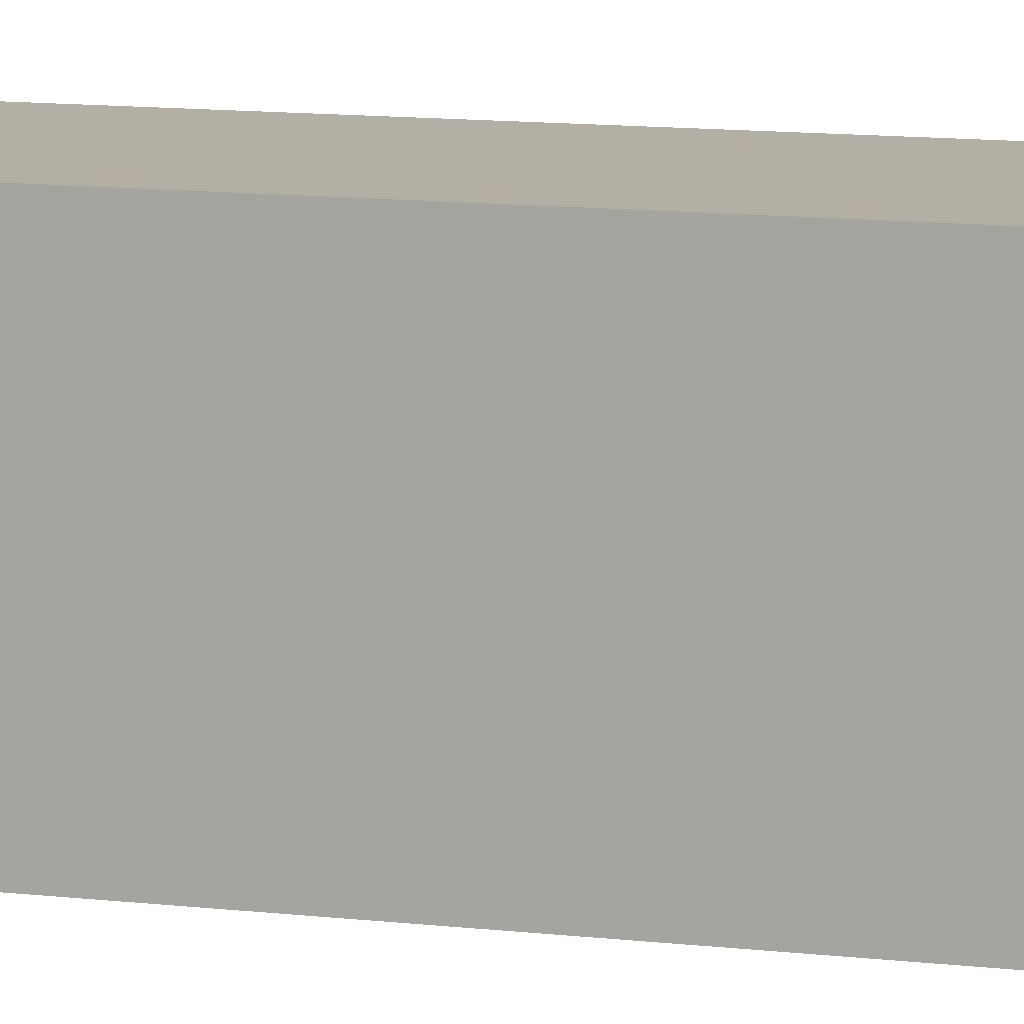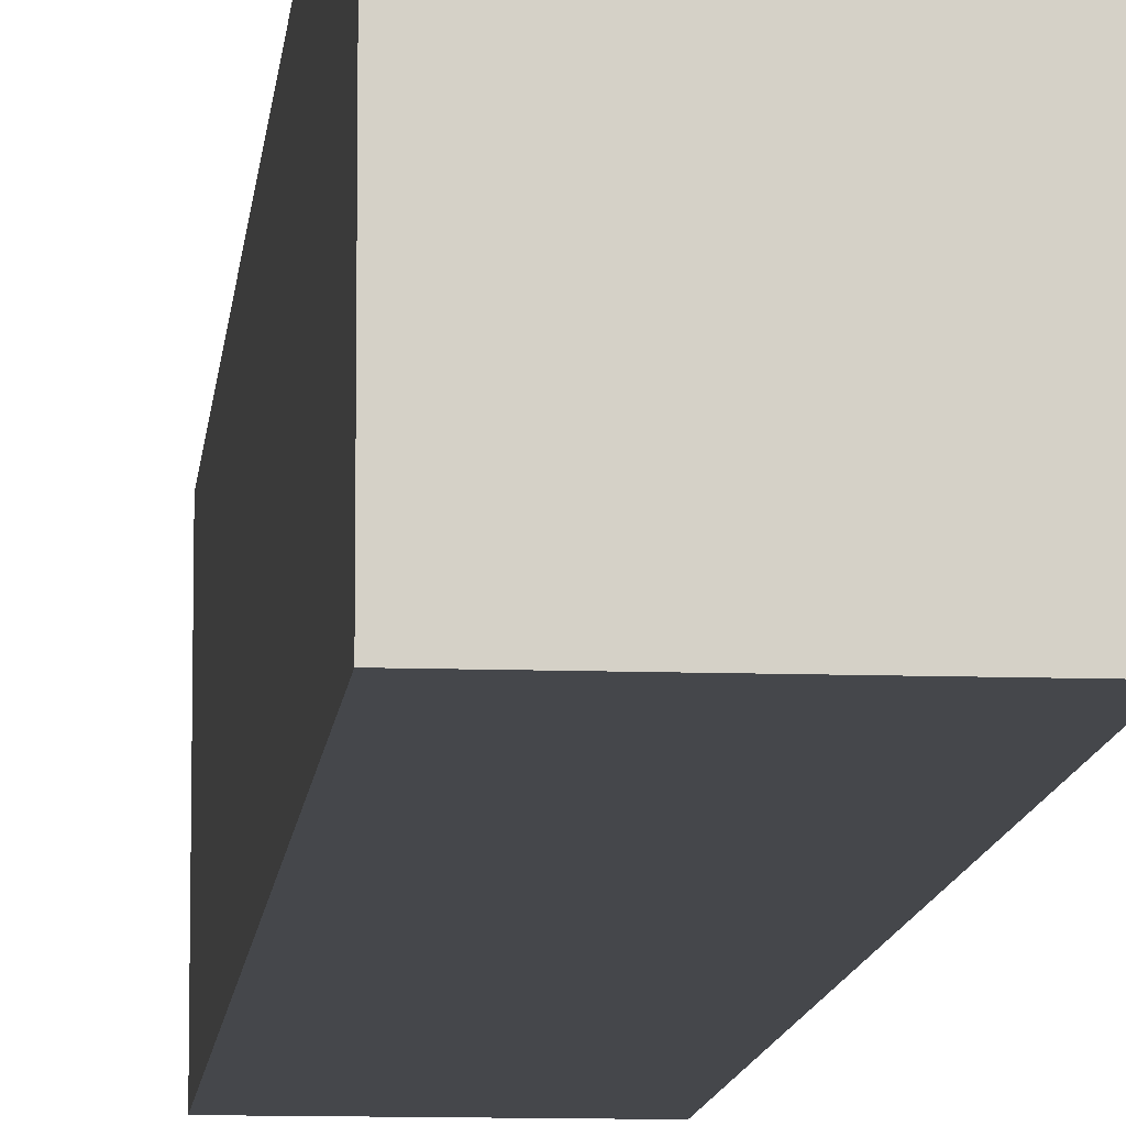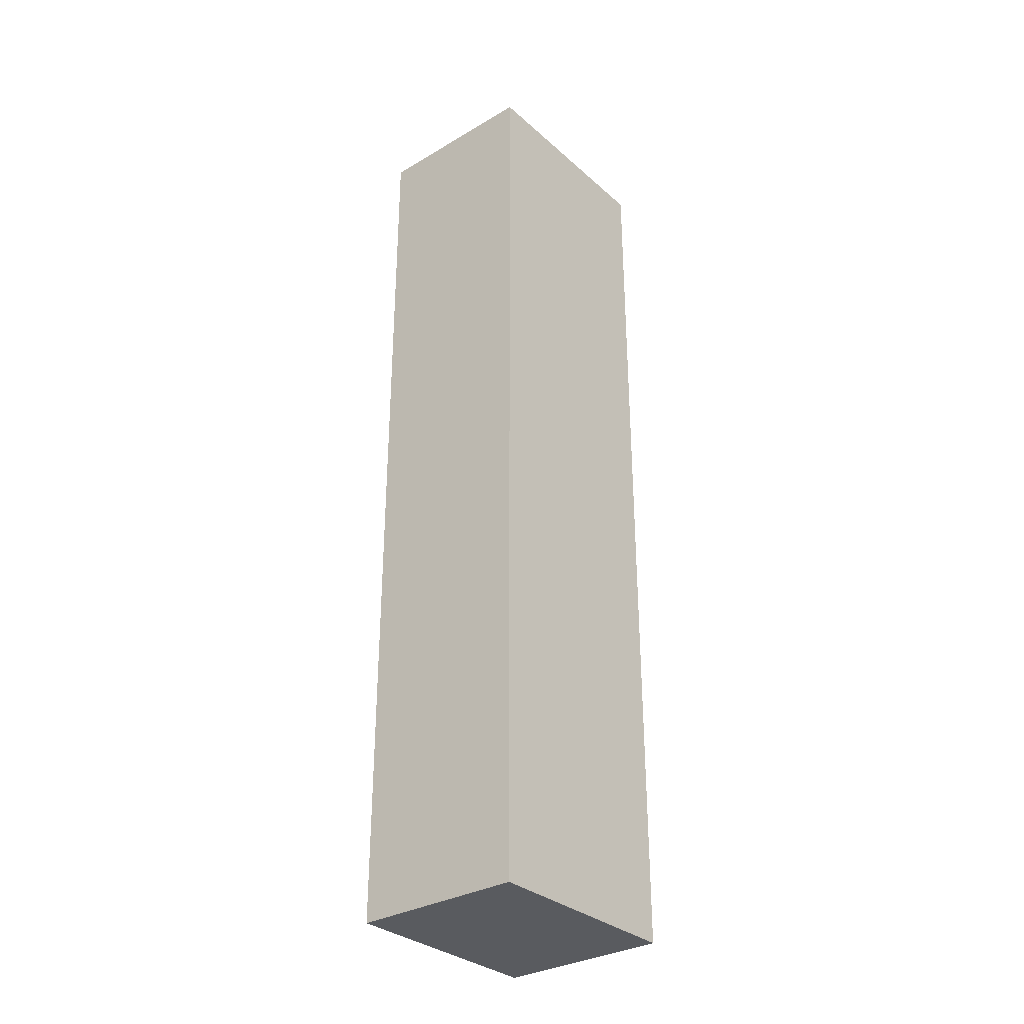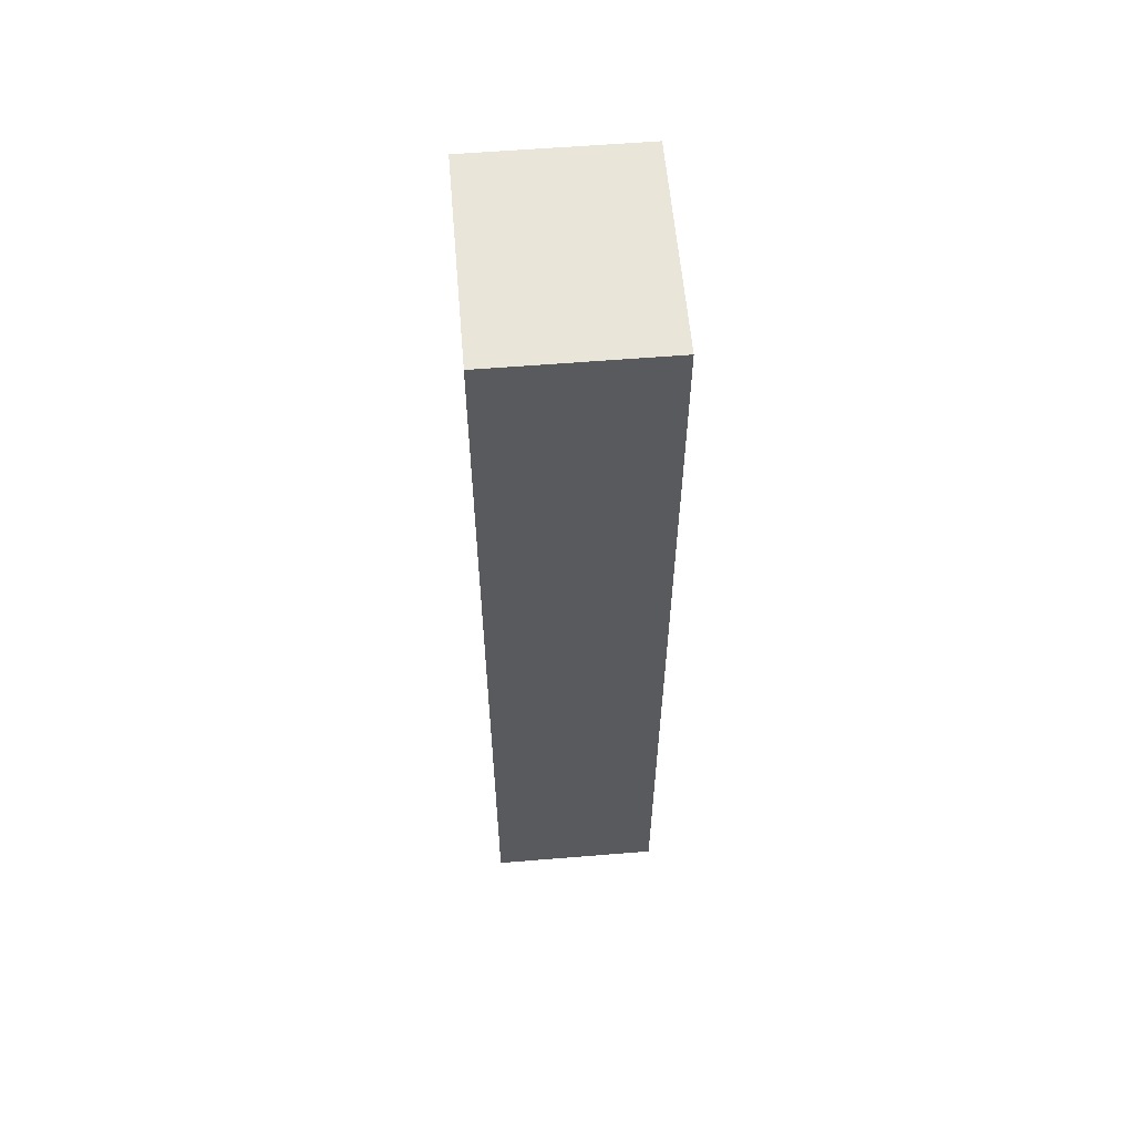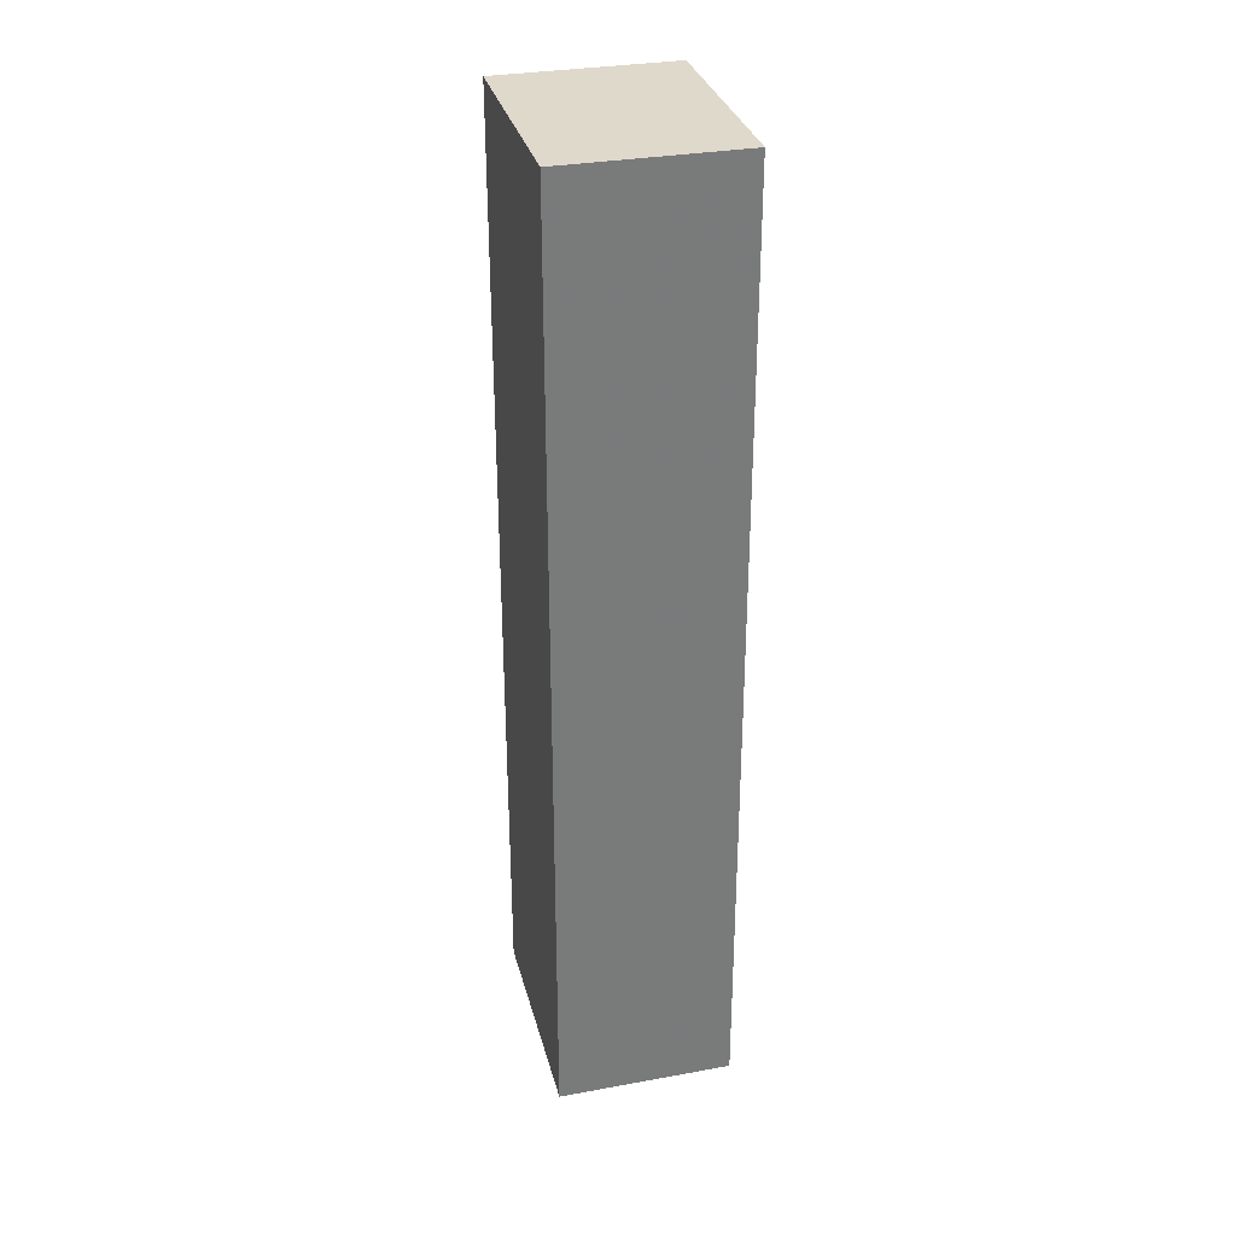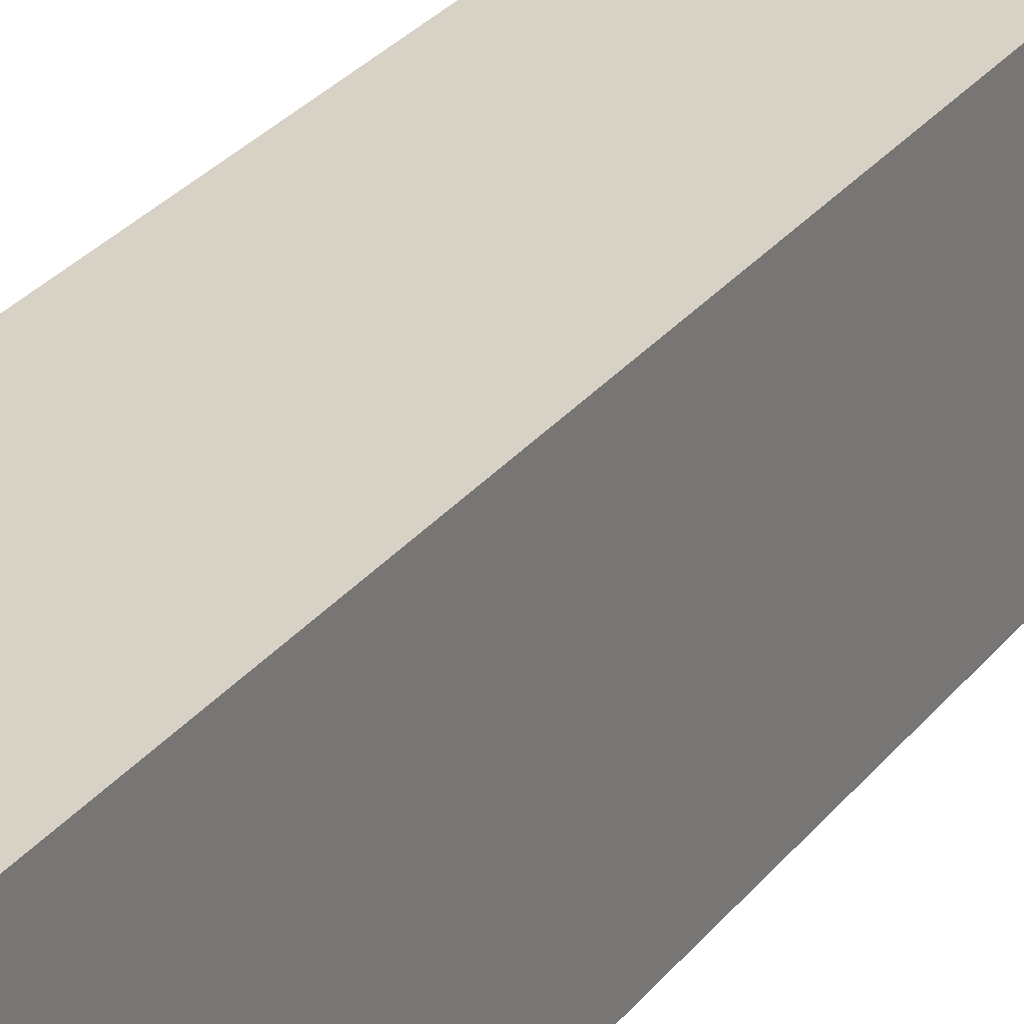
<metadata>
{"format":"obj","ext":"obj","renderer":"f3d","projection":"perspective","resolution":1024,"background":"white","views":[{"elev":11.3,"azim":106.2,"up":"+Y"},{"elev":-10.3,"azim":-5.2,"up":"+Y"},{"elev":-32.1,"azim":39.5,"up":"+Z"},{"elev":58.6,"azim":175.2,"up":"+Z"},{"elev":32.3,"azim":-14.2,"up":"+Z"},{"elev":27.6,"azim":29.3,"up":"+Y"}]}
</metadata>
<code>
v 0 -0.05342 -0.2849
v 0 -0.08056 -0.2849
v 0 -0.08056 -0.4025
v -0.02154 -0.05342 -0.4025
v -0.02154 -0.05342 -0.2849
v 0 -0.05342 -0.4025
v -0.02154 -0.08056 -0.2849
v -0.02154 -0.08056 -0.4025
f 1 2 3
f 5 2 1
f 5 1 4
f 6 1 3
f 6 3 4
f 6 4 1
f 7 3 2
f 7 2 5
f 7 5 4
f 8 7 4
f 8 4 3
f 8 3 7

</code>
